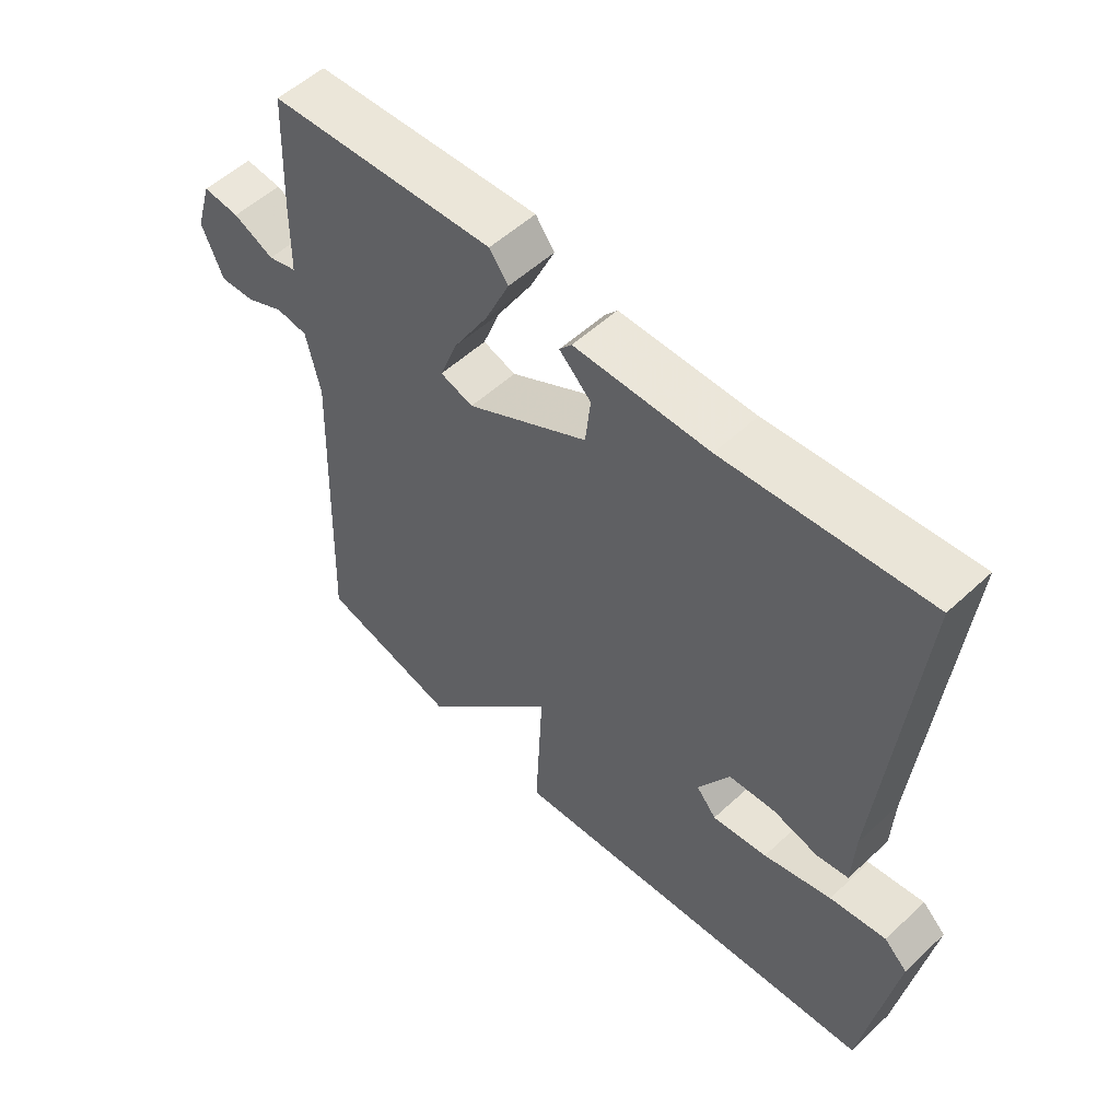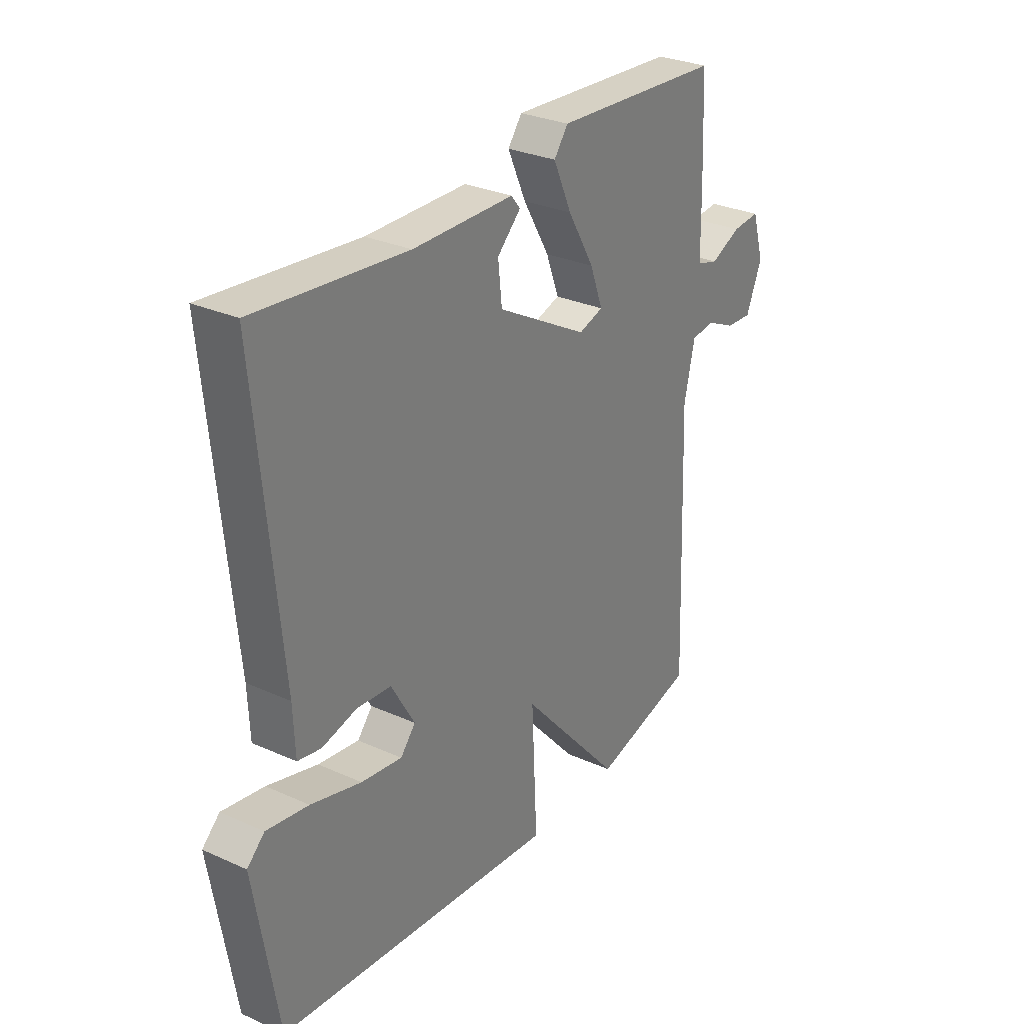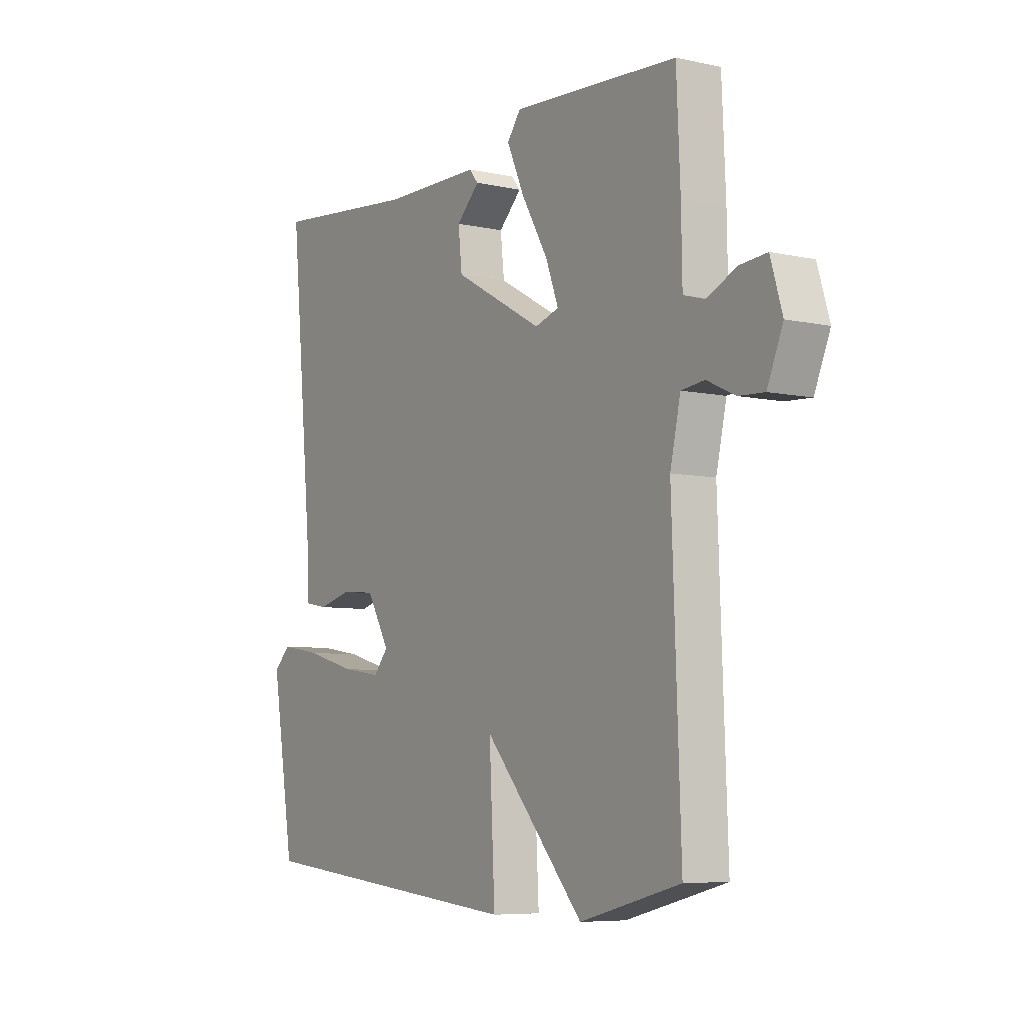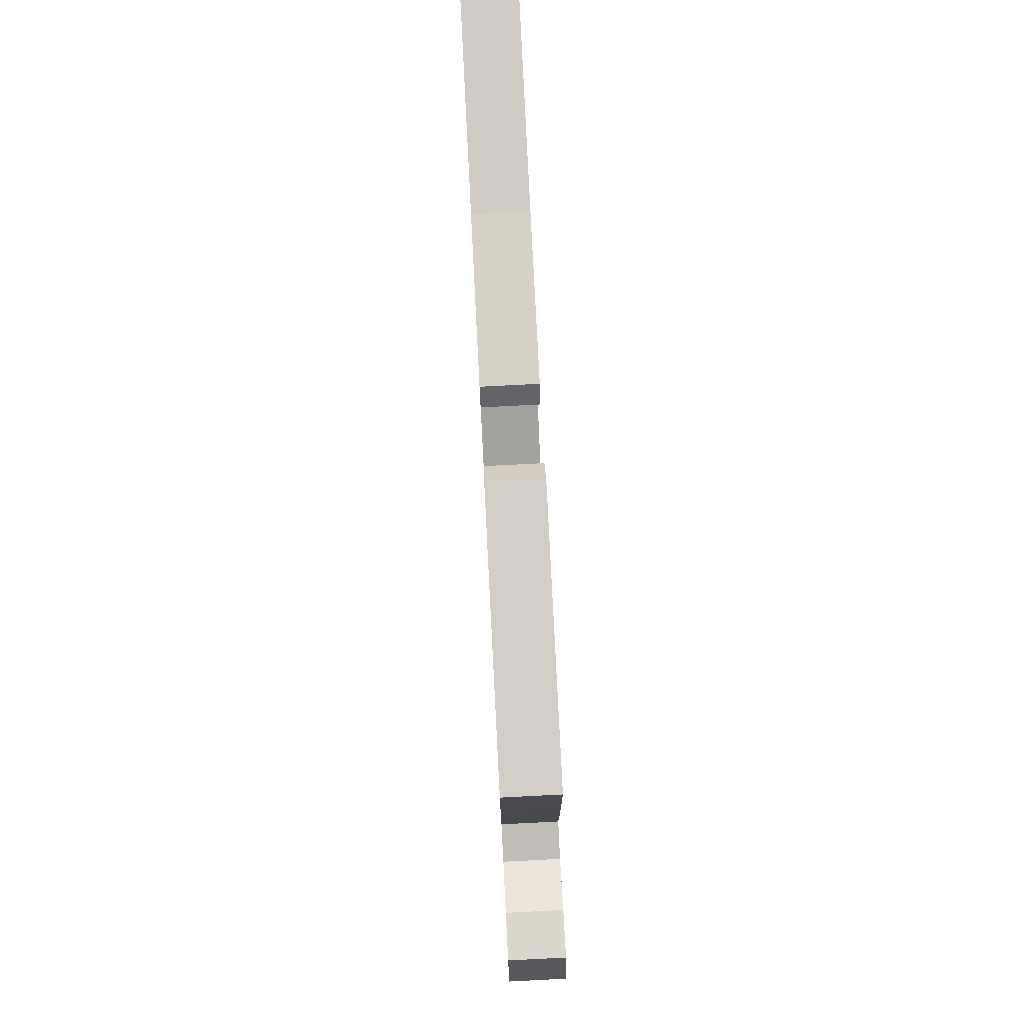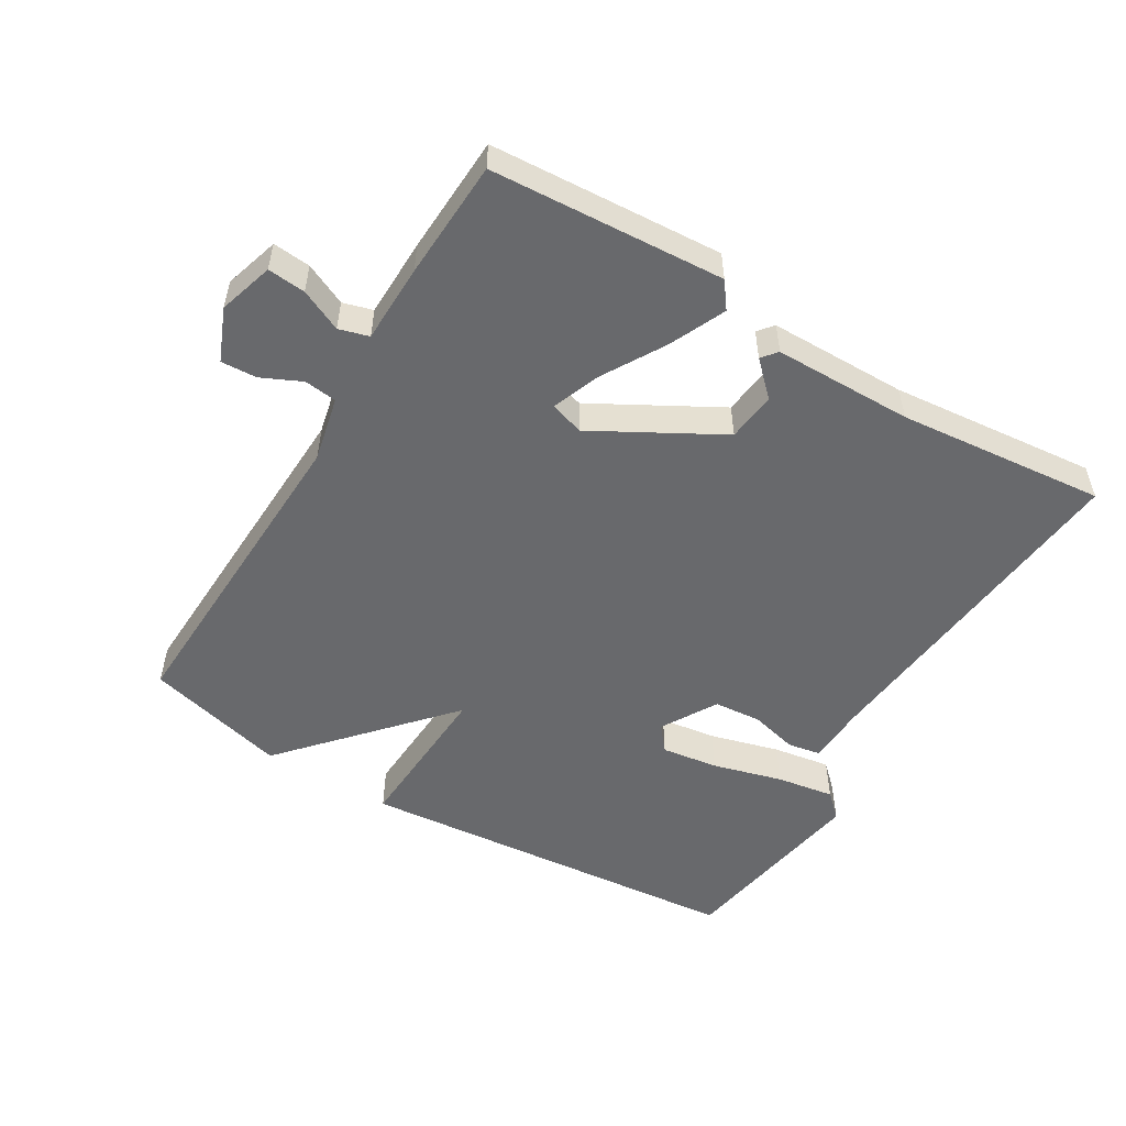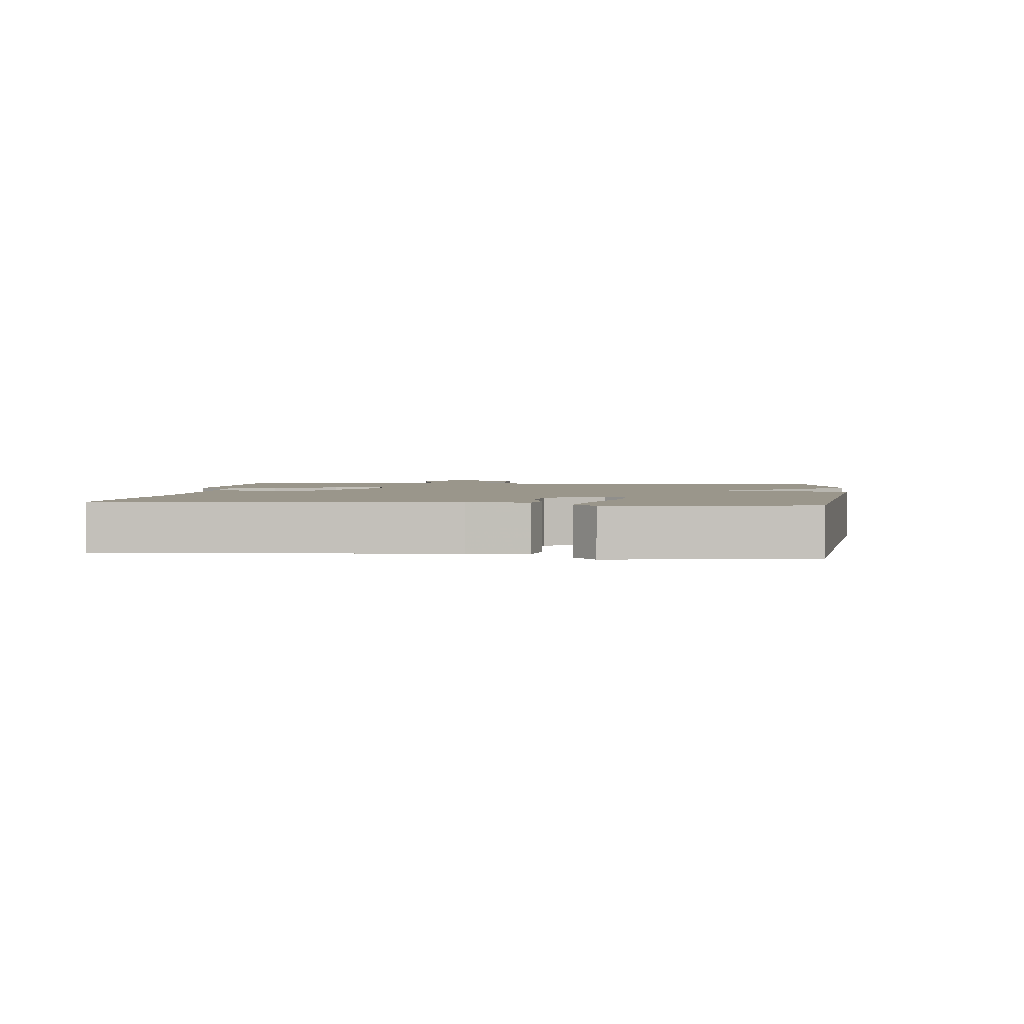
<metadata>
{"format":"obj","ext":"obj","renderer":"f3d","projection":"perspective","resolution":1024,"background":"white","views":[{"elev":54.3,"azim":45.5,"up":"+Z"},{"elev":29.3,"azim":123.7,"up":"+Z"},{"elev":-6.7,"azim":-122.8,"up":"+Z"},{"elev":78.7,"azim":-92.9,"up":"+Z"},{"elev":-52.8,"azim":-31.0,"up":"+Y"},{"elev":2.4,"azim":97.1,"up":"+Y"}]}
</metadata>
<code>
v -0.5 0.07 -0.5
v -0.482 0.07 -0.012
v -0.504 0.07 0.086
v -0.553 0.07 0.092
v -0.613 0.07 0.064
v -0.667 0.07 0.061
v -0.7 0.07 0.14
v -0.675 0.07 0.223
v -0.618 0.07 0.218
v -0.555 0.07 0.189
v -0.51 0.07 0.202
v -0.508 0.07 0.321
v -0.5 0.07 0.5
v -0.149 0.07 0.522
v -0.12 0.07 0.483
v -0.158 0.07 0.399
v -0.213 0.07 0.305
v -0.24 0.07 0.233
v -0.189 0.07 0.217
v 0 0.07 0.322
v 0.008 0.07 0.396
v -0.041 0.07 0.444
v -0.022 0.07 0.467
v 0.187 0.07 0.469
v 0.5 0.07 0.5
v 0.45 0.07 -0.018
v 0.446 0.07 -0.108
v 0.397 0.07 -0.117
v 0.326 0.07 -0.099
v 0.254 0.07 -0.105
v 0.205 0.07 -0.189
v 0.236 0.07 -0.226
v 0.321 0.07 -0.214
v 0.426 0.07 -0.185
v 0.513 0.07 -0.171
v 0.549 0.07 -0.205
v 0.5 0.07 -0.5
v -0.087 0.07 -0.555
v -0.075 0.07 -0.317
v -0.287 0.07 -0.555
v -0.5 0 -0.5
v -0.482 0 -0.012
v -0.504 0 0.086
v -0.553 0 0.092
v -0.613 0 0.064
v -0.667 0 0.061
v -0.7 0 0.14
v -0.675 0 0.223
v -0.618 0 0.218
v -0.555 0 0.189
v -0.51 0 0.202
v -0.508 0 0.321
v -0.5 0 0.5
v -0.149 0 0.522
v -0.12 0 0.483
v -0.158 0 0.399
v -0.213 0 0.305
v -0.24 0 0.233
v -0.189 0 0.217
v 0 0 0.322
v 0.008 0 0.396
v -0.041 0 0.444
v -0.022 0 0.467
v 0.187 0 0.469
v 0.5 0 0.5
v 0.45 0 -0.018
v 0.446 0 -0.108
v 0.397 0 -0.117
v 0.326 0 -0.099
v 0.254 0 -0.105
v 0.205 0 -0.189
v 0.236 0 -0.226
v 0.321 0 -0.214
v 0.426 0 -0.185
v 0.513 0 -0.171
v 0.549 0 -0.205
v 0.5 0 -0.5
v -0.087 0 -0.555
v -0.075 0 -0.317
v -0.287 0 -0.555
f 39 40 1 2
f 37 38 39
f 36 37 39
f 35 36 39
f 33 34 35
f 33 35 39
f 32 33 39
f 39 2 3
f 32 39 3
f 31 32 3
f 26 27 28 29
f 26 29 30
f 25 26 30
f 24 25 30
f 21 22 23 24
f 24 30 31
f 21 24 31
f 20 21 31
f 15 16 17
f 14 15 17
f 13 14 17
f 12 13 17
f 11 12 17
f 11 17 18
f 10 11 18 19
f 8 9 10
f 7 8 10
f 6 7 10
f 5 6 10
f 4 5 10
f 3 4 10 19
f 19 20 31
f 3 19 31
f 42 41 80 79
f 79 78 77
f 79 77 76
f 79 76 75
f 75 74 73
f 79 75 73
f 79 73 72
f 43 42 79
f 43 79 72
f 43 72 71
f 69 68 67 66
f 70 69 66
f 70 66 65
f 70 65 64
f 64 63 62 61
f 71 70 64
f 71 64 61
f 71 61 60
f 57 56 55
f 57 55 54
f 57 54 53
f 57 53 52
f 57 52 51
f 58 57 51
f 59 58 51 50
f 50 49 48
f 50 48 47
f 50 47 46
f 50 46 45
f 50 45 44
f 59 50 44 43
f 71 60 59
f 71 59 43
f 1 41 42 2
f 2 42 43 3
f 3 43 44 4
f 4 44 45 5
f 5 45 46 6
f 6 46 47 7
f 7 47 48 8
f 8 48 49 9
f 9 49 50 10
f 10 50 51 11
f 11 51 52 12
f 12 52 53 13
f 13 53 54 14
f 14 54 55 15
f 15 55 56 16
f 16 56 57 17
f 17 57 58 18
f 18 58 59 19
f 19 59 60 20
f 20 60 61 21
f 21 61 62 22
f 22 62 63 23
f 23 63 64 24
f 24 64 65 25
f 25 65 66 26
f 26 66 67 27
f 27 67 68 28
f 28 68 69 29
f 29 69 70 30
f 30 70 71 31
f 31 71 72 32
f 32 72 73 33
f 33 73 74 34
f 34 74 75 35
f 35 75 76 36
f 36 76 77 37
f 37 77 78 38
f 38 78 79 39
f 39 79 80 40
f 40 80 41 1

</code>
